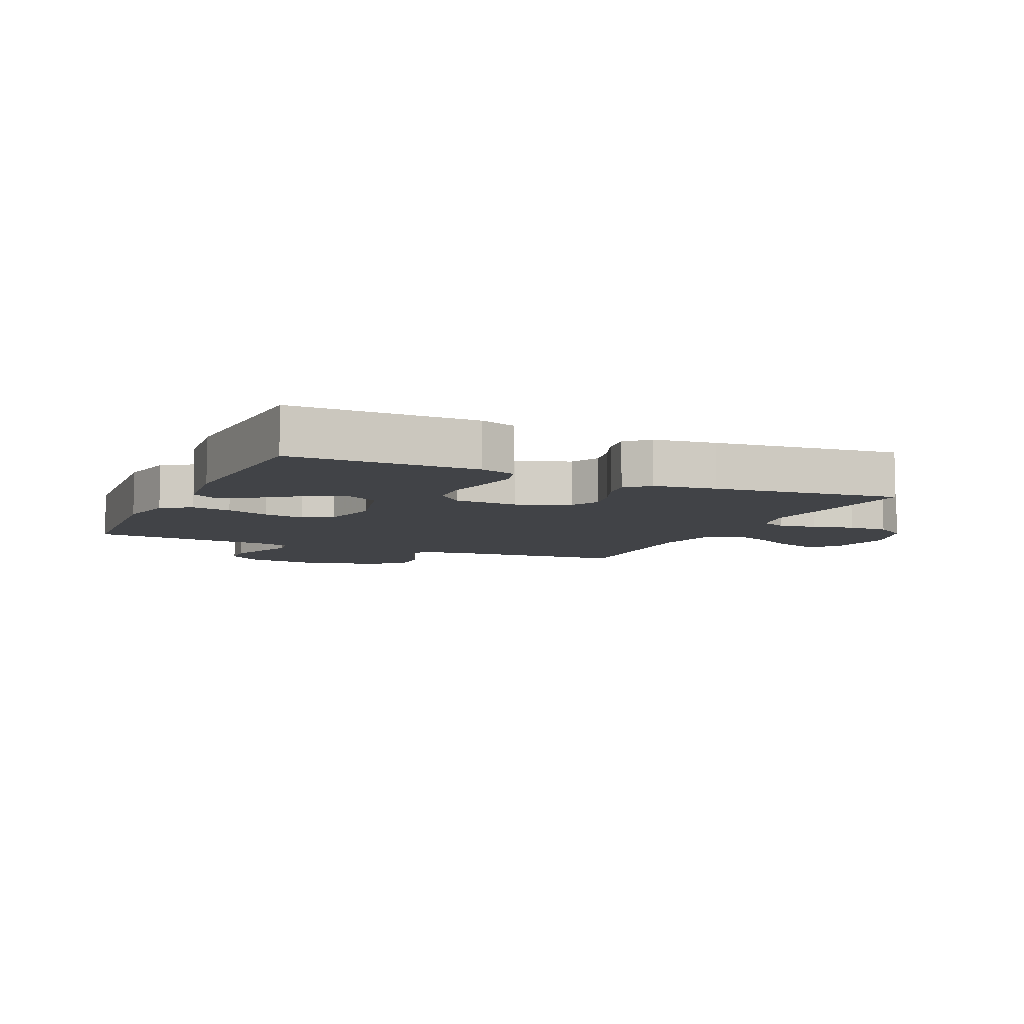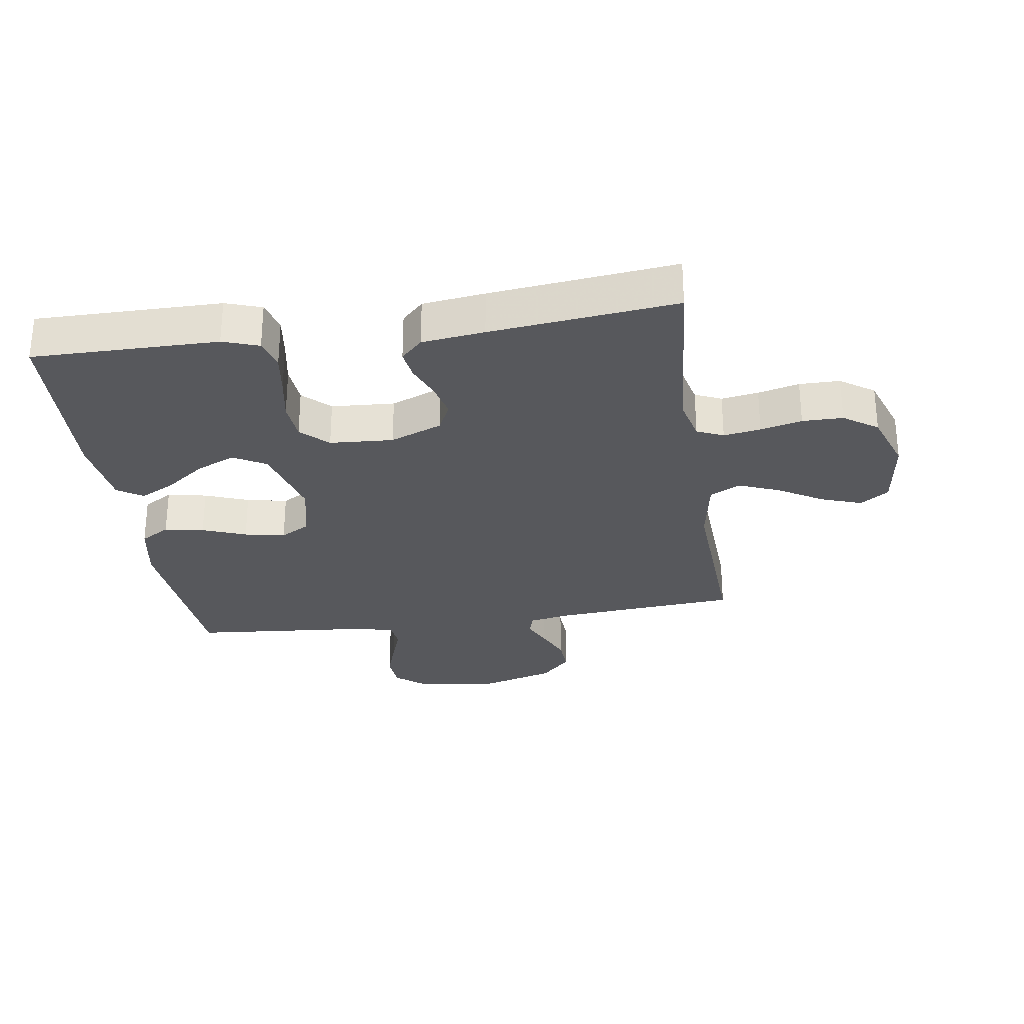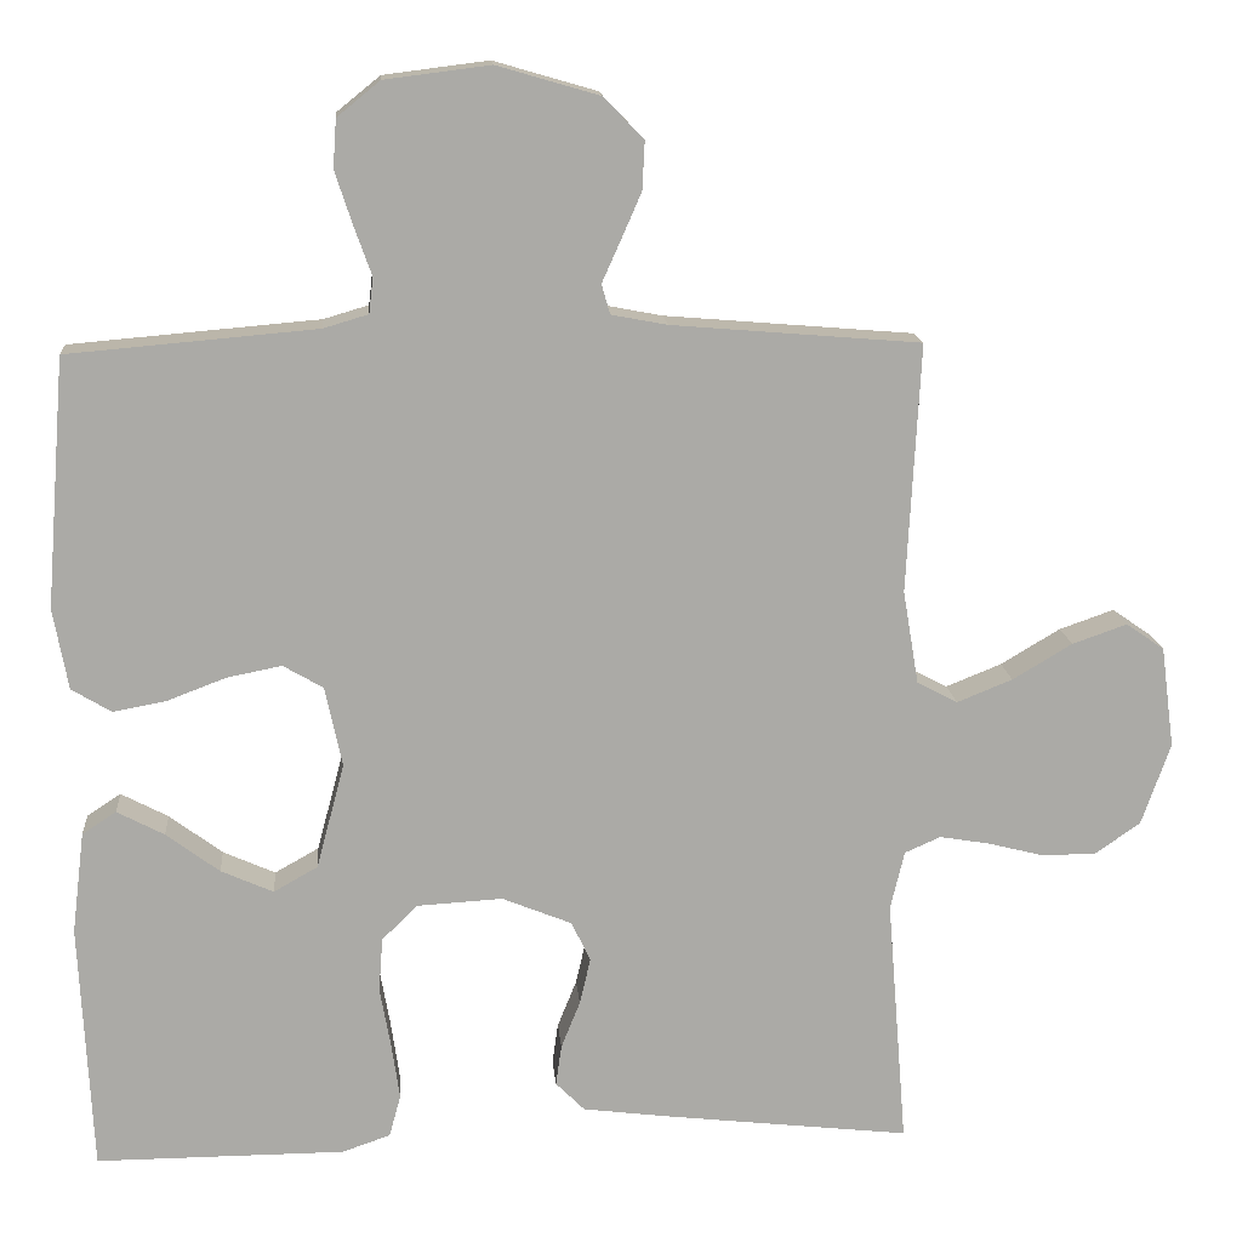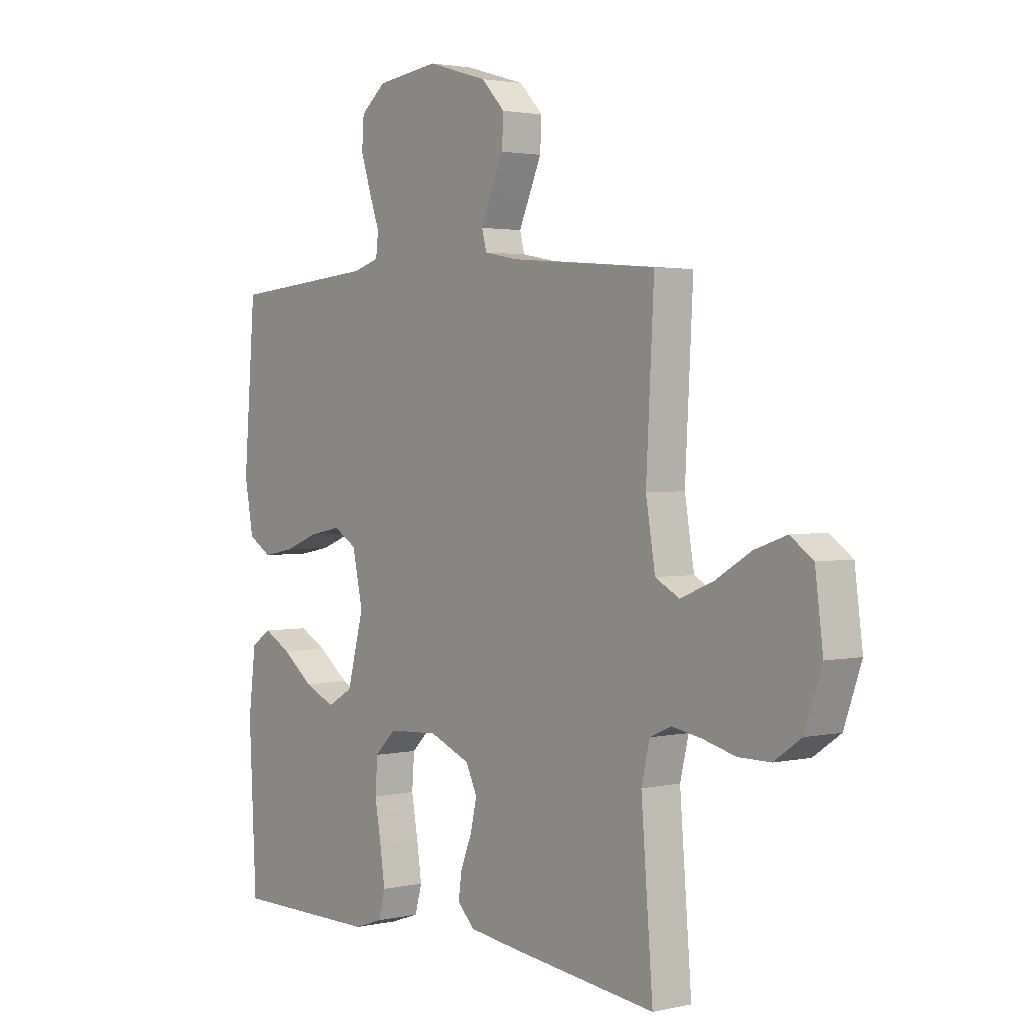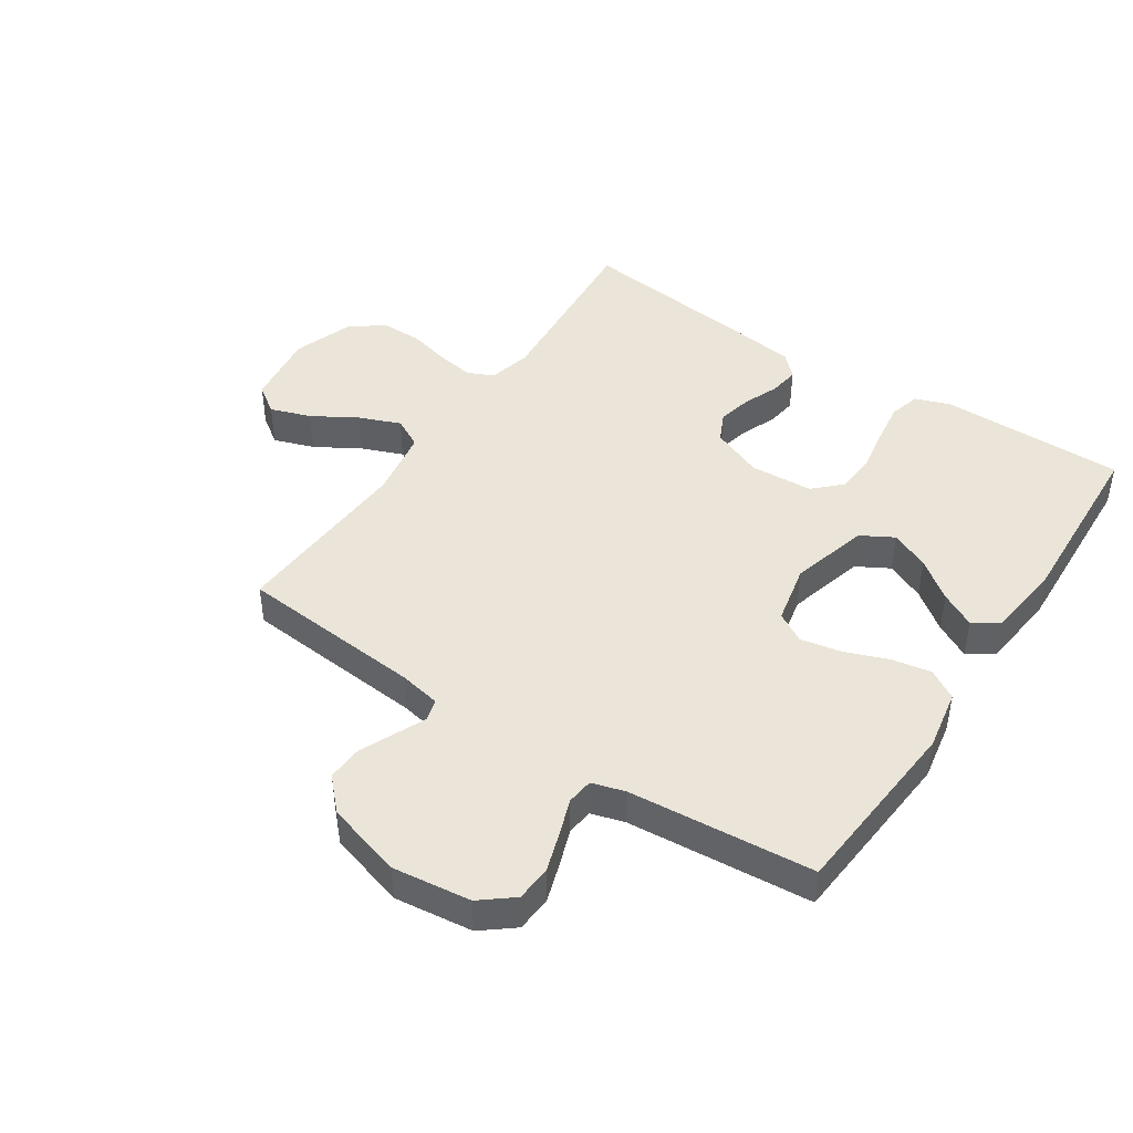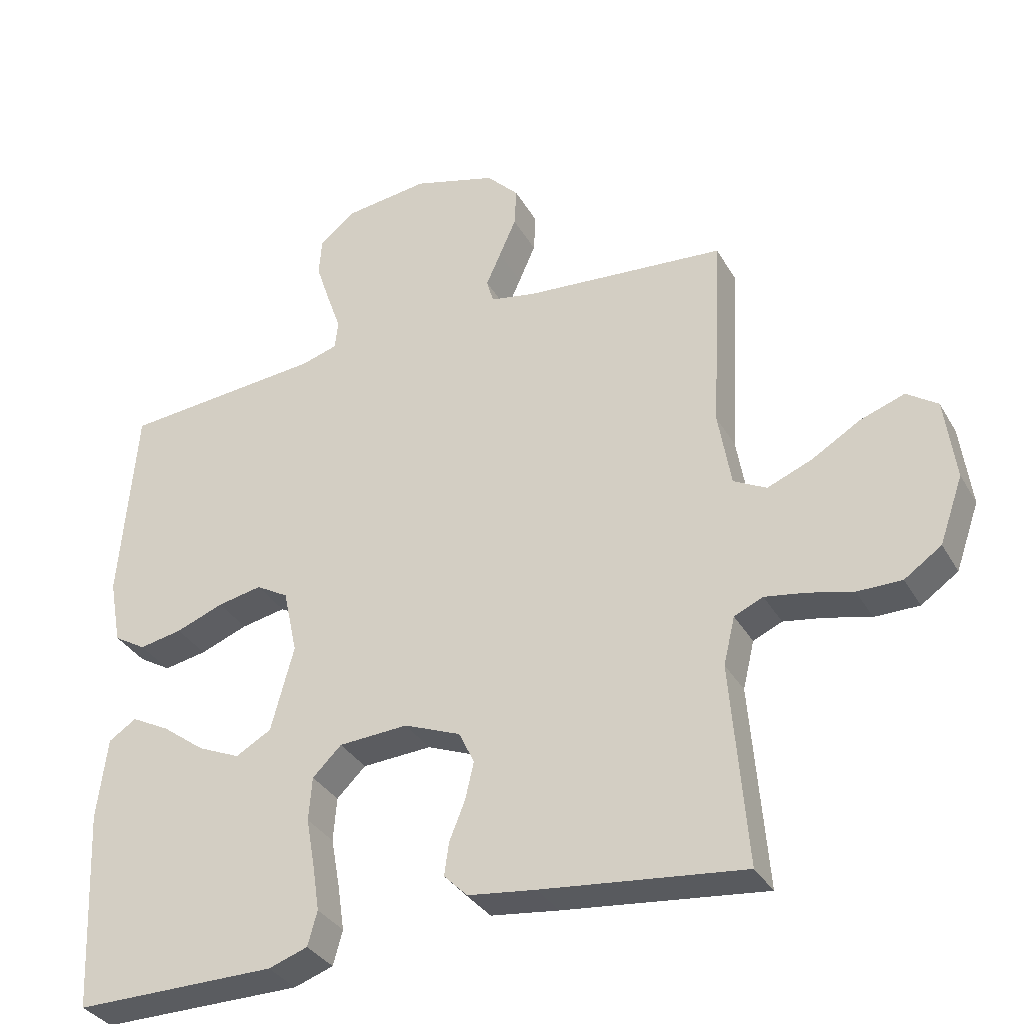
<metadata>
{"format":"obj","ext":"obj","renderer":"f3d","projection":"perspective","resolution":1024,"background":"white","views":[{"elev":-7.3,"azim":155.5,"up":"+Y"},{"elev":-28.5,"azim":-171.6,"up":"+Y"},{"elev":14.6,"azim":175.3,"up":"+Z"},{"elev":2.3,"azim":-128.0,"up":"+Z"},{"elev":44.7,"azim":33.7,"up":"+Y"},{"elev":-34.0,"azim":-154.0,"up":"+Z"}]}
</metadata>
<code>
v -0.5 0.07 -0.5
v -0.476 0.07 -0.2
v -0.493 0.07 -0.129
v -0.536 0.07 -0.11
v -0.596 0.07 -0.12
v -0.663 0.07 -0.137
v -0.729 0.07 -0.137
v -0.784 0.07 -0.099
v -0.819 0.07 0
v -0.803 0.07 0.122
v -0.757 0.07 0.154
v -0.691 0.07 0.131
v -0.619 0.07 0.088
v -0.552 0.07 0.061
v -0.503 0.07 0.087
v -0.484 0.07 0.2
v -0.5 0.07 0.5
v -0.2 0.07 0.525
v -0.132 0.07 0.538
v -0.122 0.07 0.574
v -0.144 0.07 0.623
v -0.169 0.07 0.68
v -0.172 0.07 0.738
v -0.124 0.07 0.788
v 0 0.07 0.824
v 0.127 0.07 0.808
v 0.179 0.07 0.766
v 0.183 0.07 0.708
v 0.162 0.07 0.644
v 0.141 0.07 0.585
v 0.146 0.07 0.542
v 0.2 0.07 0.526
v 0.5 0.07 0.5
v 0.524 0.07 0.2
v 0.506 0.07 0.102
v 0.458 0.07 0.073
v 0.394 0.07 0.085
v 0.323 0.07 0.112
v 0.257 0.07 0.125
v 0.209 0.07 0.097
v 0.188 0.07 0
v 0.222 0.07 -0.127
v 0.275 0.07 -0.157
v 0.338 0.07 -0.129
v 0.402 0.07 -0.081
v 0.459 0.07 -0.051
v 0.5 0.07 -0.078
v 0.515 0.07 -0.2
v 0.5 0.07 -0.5
v 0.2 0.07 -0.499
v 0.142 0.07 -0.479
v 0.128 0.07 -0.428
v 0.138 0.07 -0.36
v 0.151 0.07 -0.287
v 0.146 0.07 -0.222
v 0.103 0.07 -0.18
v 0 0.07 -0.174
v -0.084 0.07 -0.208
v -0.107 0.07 -0.256
v -0.094 0.07 -0.312
v -0.071 0.07 -0.369
v -0.064 0.07 -0.418
v -0.099 0.07 -0.453
v -0.2 0.07 -0.466
v -0.5 0 -0.5
v -0.476 0 -0.2
v -0.493 0 -0.129
v -0.536 0 -0.11
v -0.596 0 -0.12
v -0.663 0 -0.137
v -0.729 0 -0.137
v -0.784 0 -0.099
v -0.819 0 0
v -0.803 0 0.122
v -0.757 0 0.154
v -0.691 0 0.131
v -0.619 0 0.088
v -0.552 0 0.061
v -0.503 0 0.087
v -0.484 0 0.2
v -0.5 0 0.5
v -0.2 0 0.525
v -0.132 0 0.538
v -0.122 0 0.574
v -0.144 0 0.623
v -0.169 0 0.68
v -0.172 0 0.738
v -0.124 0 0.788
v 0 0 0.824
v 0.127 0 0.808
v 0.179 0 0.766
v 0.183 0 0.708
v 0.162 0 0.644
v 0.141 0 0.585
v 0.146 0 0.542
v 0.2 0 0.526
v 0.5 0 0.5
v 0.524 0 0.2
v 0.506 0 0.102
v 0.458 0 0.073
v 0.394 0 0.085
v 0.323 0 0.112
v 0.257 0 0.125
v 0.209 0 0.097
v 0.188 0 0
v 0.222 0 -0.127
v 0.275 0 -0.157
v 0.338 0 -0.129
v 0.402 0 -0.081
v 0.459 0 -0.051
v 0.5 0 -0.078
v 0.515 0 -0.2
v 0.5 0 -0.5
v 0.2 0 -0.499
v 0.142 0 -0.479
v 0.128 0 -0.428
v 0.138 0 -0.36
v 0.151 0 -0.287
v 0.146 0 -0.222
v 0.103 0 -0.18
v 0 0 -0.174
v -0.084 0 -0.208
v -0.107 0 -0.256
v -0.094 0 -0.312
v -0.071 0 -0.369
v -0.064 0 -0.418
v -0.099 0 -0.453
v -0.2 0 -0.466
f 63 64 1 2
f 60 61 62 63
f 59 60 63 2
f 58 59 2 3
f 57 58 3 4
f 56 57 4
f 51 52 53 54
f 49 50 51 54
f 49 54 55
f 48 49 55 56
f 44 45 46 47
f 43 44 47 48
f 35 36 37 38
f 35 38 39
f 32 33 34 35
f 31 32 35 39
f 27 28 29 30
f 25 26 27 30
f 25 30 31
f 20 21 22 23
f 20 23 24 25
f 16 17 18
f 15 16 18 19
f 10 11 12 13
f 10 13 14
f 9 10 14
f 8 9 14
f 5 6 7 8
f 4 5 8 14
f 43 48 56 4
f 25 31 39 40
f 19 20 25 40
f 15 19 40 41
f 14 15 41 42
f 4 14 42 43
f 66 65 128 127
f 127 126 125 124
f 66 127 124 123
f 67 66 123 122
f 68 67 122 121
f 68 121 120
f 118 117 116 115
f 118 115 114 113
f 119 118 113
f 120 119 113 112
f 111 110 109 108
f 112 111 108 107
f 102 101 100 99
f 103 102 99
f 99 98 97 96
f 103 99 96 95
f 94 93 92 91
f 94 91 90 89
f 95 94 89
f 87 86 85 84
f 89 88 87 84
f 82 81 80
f 83 82 80 79
f 77 76 75 74
f 78 77 74
f 78 74 73
f 78 73 72
f 72 71 70 69
f 78 72 69 68
f 68 120 112 107
f 104 103 95 89
f 104 89 84 83
f 105 104 83 79
f 106 105 79 78
f 107 106 78 68
f 1 65 66 2
f 2 66 67 3
f 3 67 68 4
f 4 68 69 5
f 5 69 70 6
f 6 70 71 7
f 7 71 72 8
f 8 72 73 9
f 9 73 74 10
f 10 74 75 11
f 11 75 76 12
f 12 76 77 13
f 13 77 78 14
f 14 78 79 15
f 15 79 80 16
f 16 80 81 17
f 17 81 82 18
f 18 82 83 19
f 19 83 84 20
f 20 84 85 21
f 21 85 86 22
f 22 86 87 23
f 23 87 88 24
f 24 88 89 25
f 25 89 90 26
f 26 90 91 27
f 27 91 92 28
f 28 92 93 29
f 29 93 94 30
f 30 94 95 31
f 31 95 96 32
f 32 96 97 33
f 33 97 98 34
f 34 98 99 35
f 35 99 100 36
f 36 100 101 37
f 37 101 102 38
f 38 102 103 39
f 39 103 104 40
f 40 104 105 41
f 41 105 106 42
f 42 106 107 43
f 43 107 108 44
f 44 108 109 45
f 45 109 110 46
f 46 110 111 47
f 47 111 112 48
f 48 112 113 49
f 49 113 114 50
f 50 114 115 51
f 51 115 116 52
f 52 116 117 53
f 53 117 118 54
f 54 118 119 55
f 55 119 120 56
f 56 120 121 57
f 57 121 122 58
f 58 122 123 59
f 59 123 124 60
f 60 124 125 61
f 61 125 126 62
f 62 126 127 63
f 63 127 128 64
f 64 128 65 1

</code>
